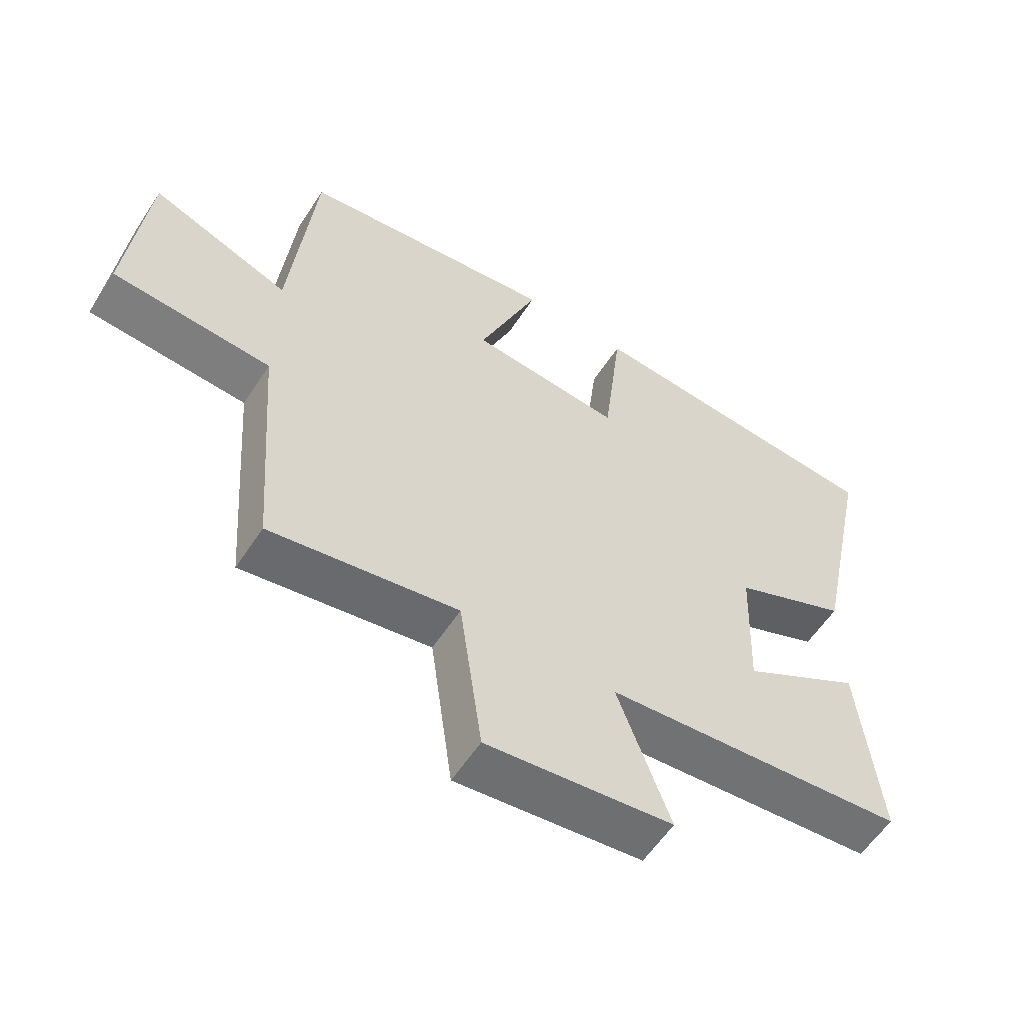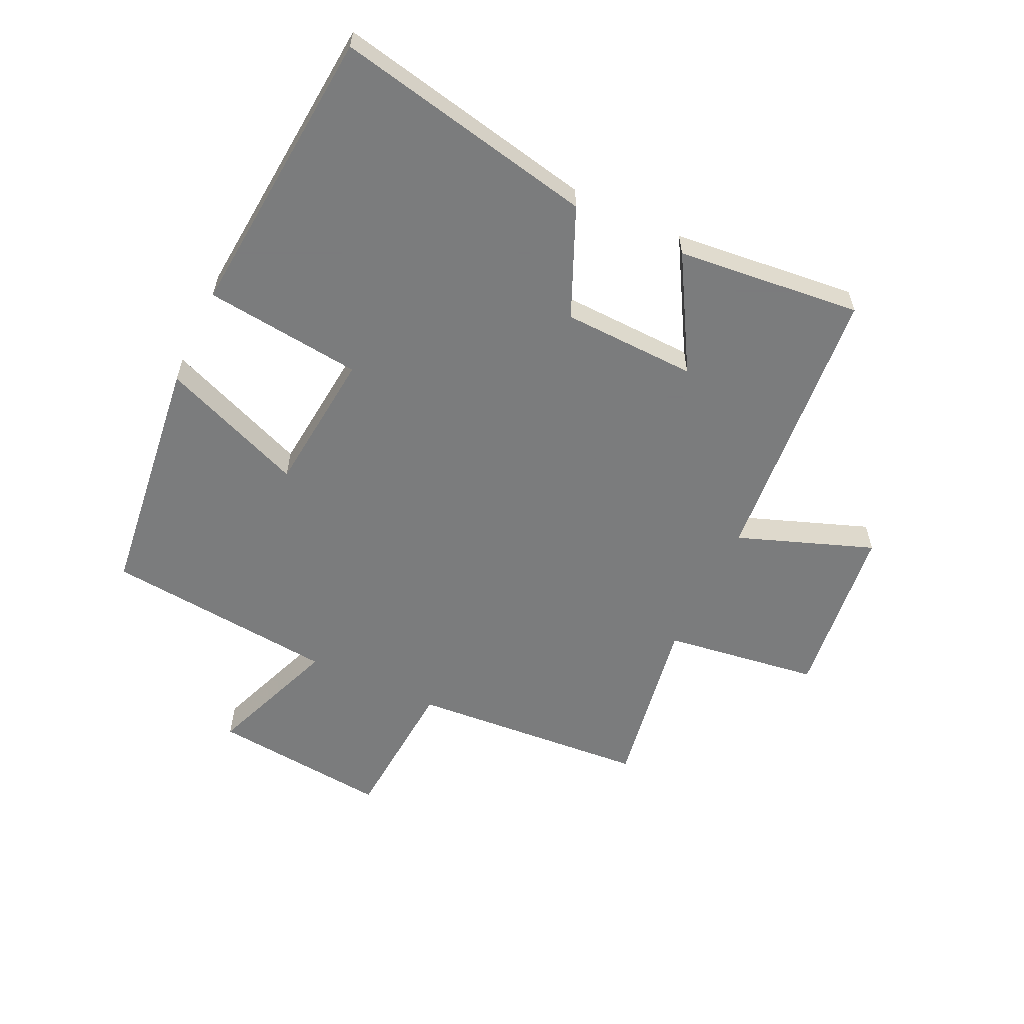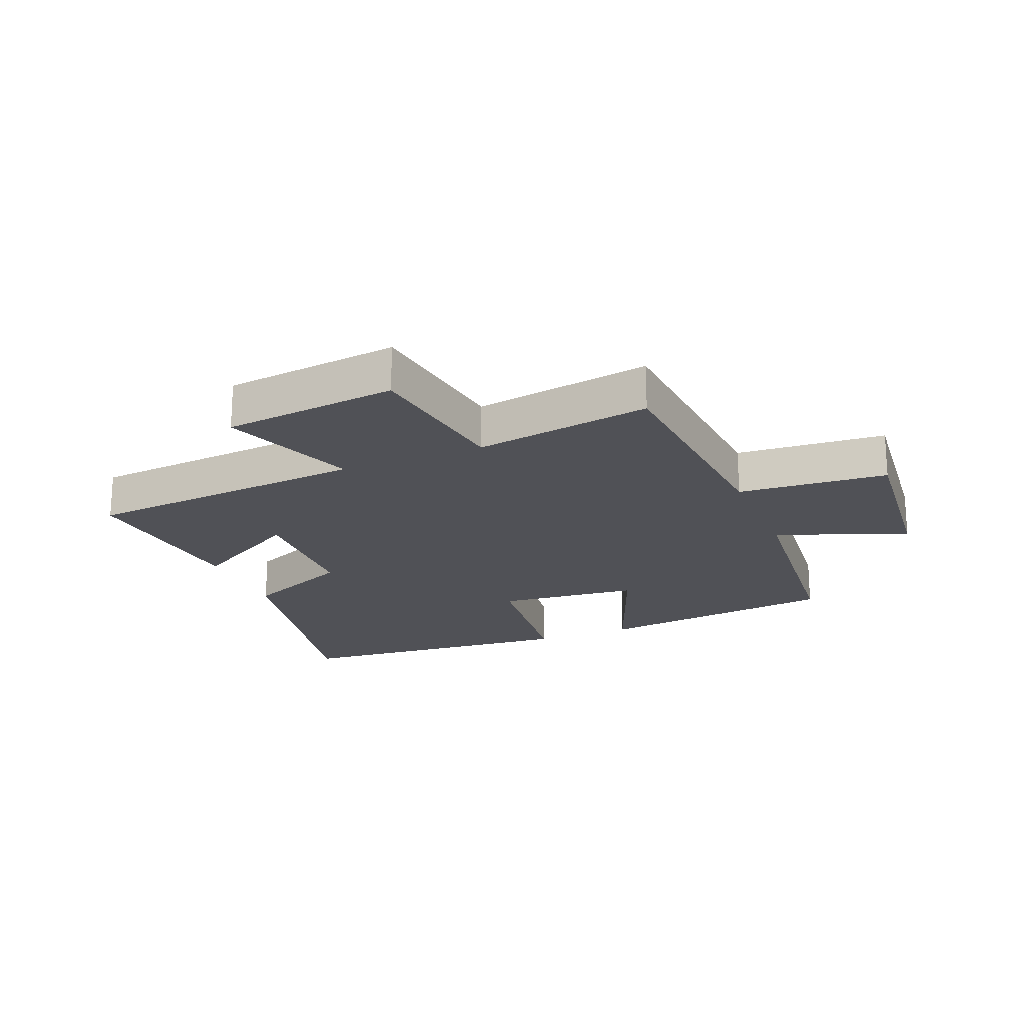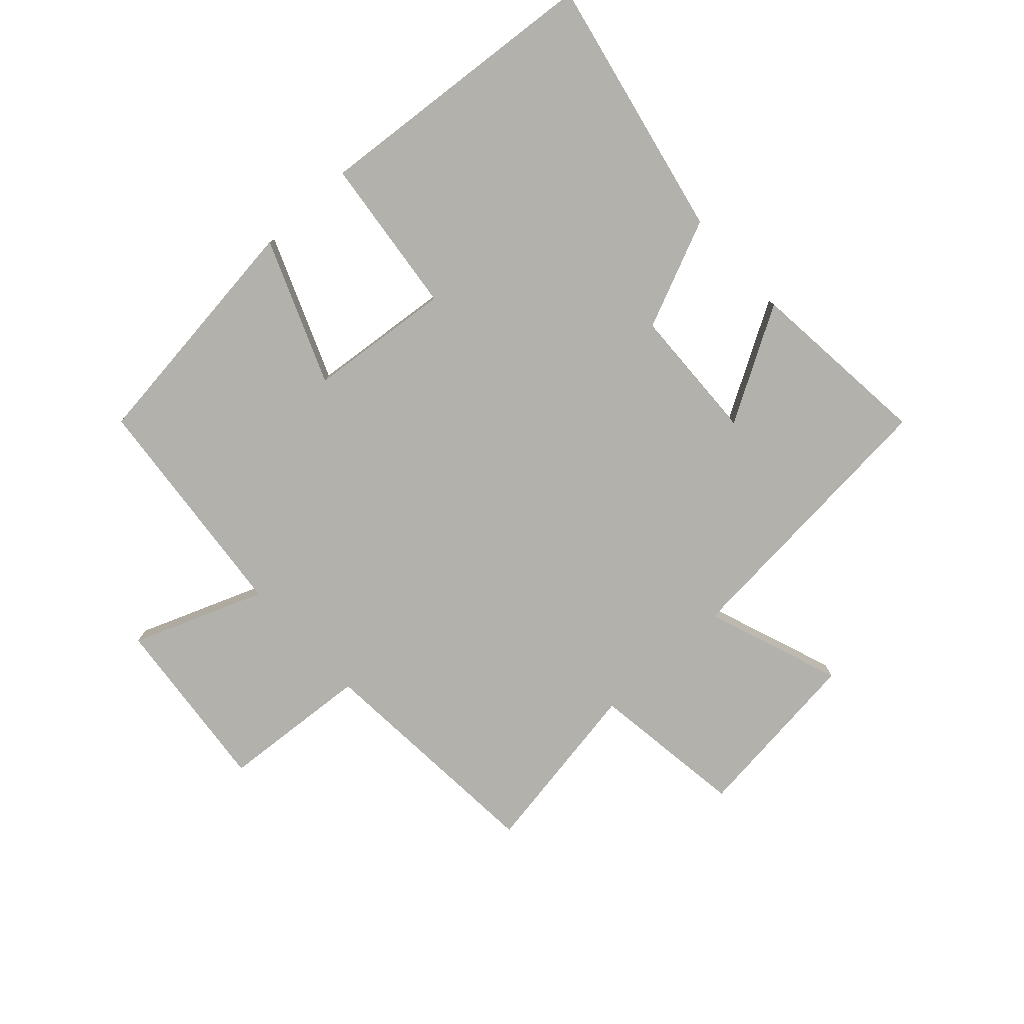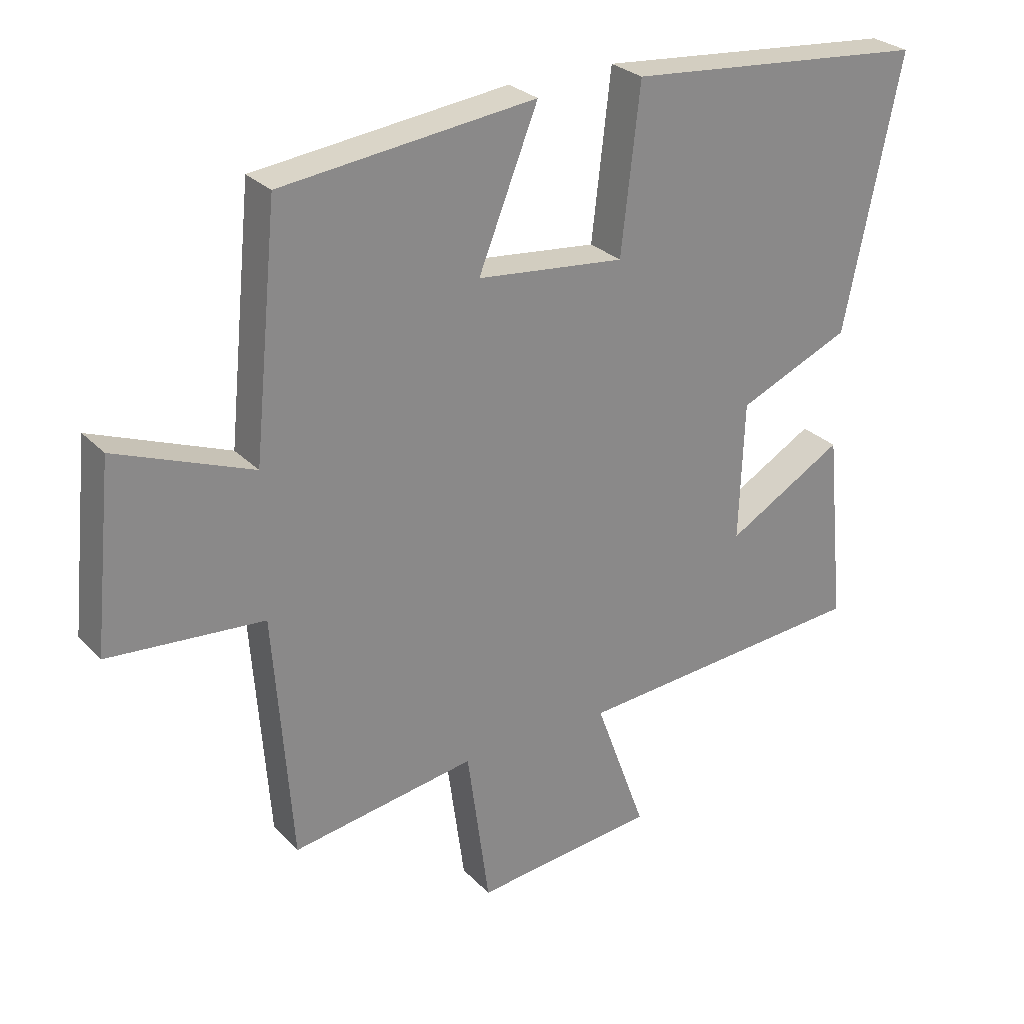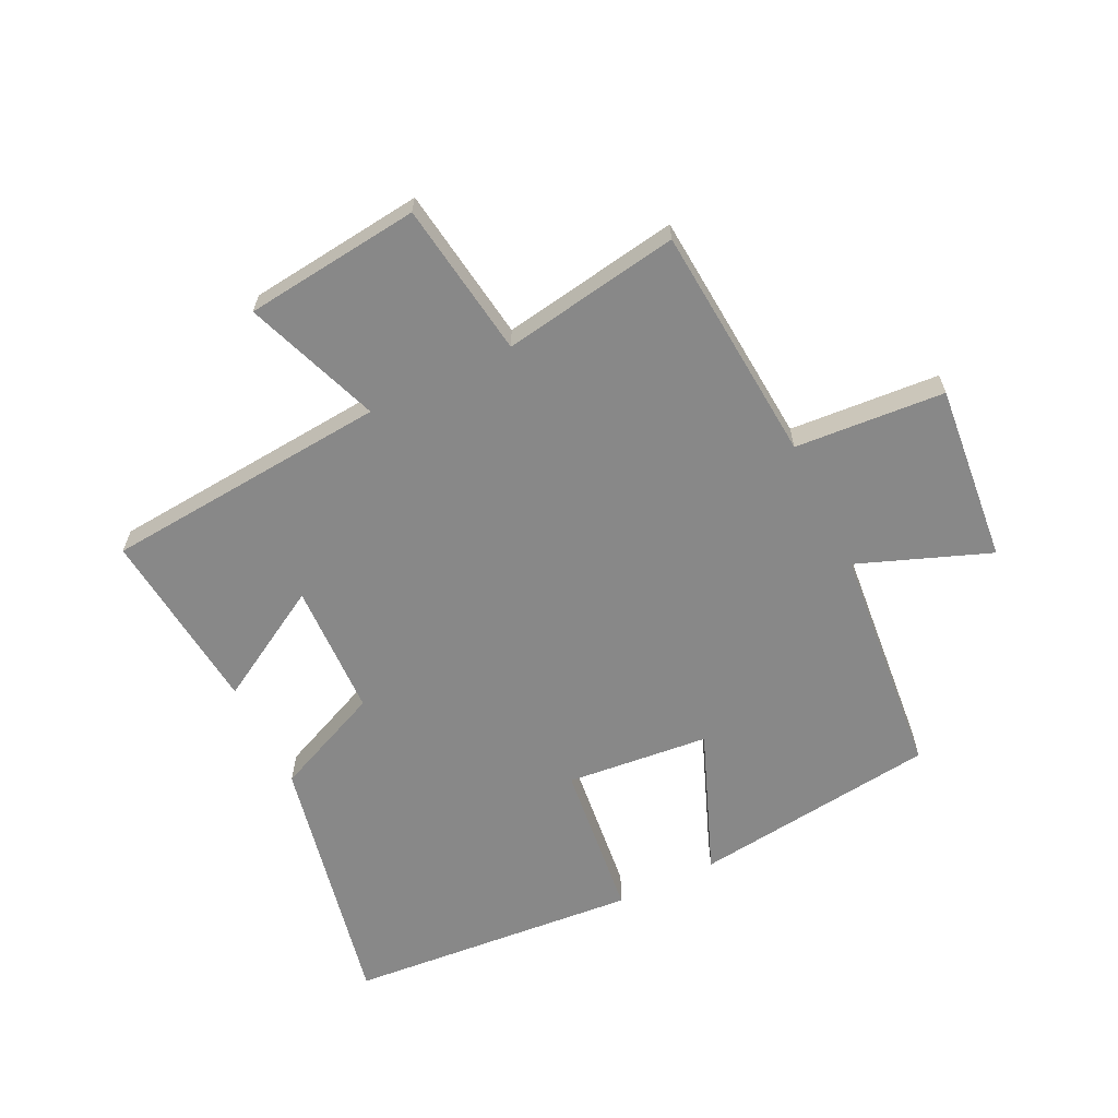
<metadata>
{"format":"obj","ext":"obj","renderer":"f3d","projection":"perspective","resolution":1024,"background":"white","views":[{"elev":-57.6,"azim":-32.8,"up":"+Z"},{"elev":-58.6,"azim":64.9,"up":"+Y"},{"elev":-20.5,"azim":-157.5,"up":"+Y"},{"elev":-78.9,"azim":42.6,"up":"+Y"},{"elev":27.4,"azim":-33.5,"up":"+Z"},{"elev":-62.9,"azim":-153.8,"up":"+Y"}]}
</metadata>
<code>
v 0.589 0.07 0.458
v 0.5 0.07 0.031
v 0.322 0.07 -0.046
v 0.314 0.07 -0.266
v 0.5 0.07 -0.159
v 0.53 0.07 -0.462
v 0.062 0.07 -0.5
v 0.143 0.07 -0.722
v -0.145 0.07 -0.754
v -0.18 0.07 -0.5
v -0.471 0.07 -0.547
v -0.5 0.07 -0.157
v -0.745 0.07 -0.138
v -0.715 0.07 0.154
v -0.5 0.07 0.071
v -0.462 0.07 0.452
v -0.06 0.07 0.5
v -0.154 0.07 0.265
v 0.08 0.07 0.241
v 0.11 0.07 0.5
v 0.589 0 0.458
v 0.5 0 0.031
v 0.322 0 -0.046
v 0.314 0 -0.266
v 0.5 0 -0.159
v 0.53 0 -0.462
v 0.062 0 -0.5
v 0.143 0 -0.722
v -0.145 0 -0.754
v -0.18 0 -0.5
v -0.471 0 -0.547
v -0.5 0 -0.157
v -0.745 0 -0.138
v -0.715 0 0.154
v -0.5 0 0.071
v -0.462 0 0.452
v -0.06 0 0.5
v -0.154 0 0.265
v 0.08 0 0.241
v 0.11 0 0.5
f 1 2 3
f 20 1 3
f 19 20 3
f 18 19 3 4
f 15 16 17 18
f 15 18 4
f 12 13 14 15
f 12 15 4
f 11 12 4
f 10 11 4
f 7 8 9 10
f 7 10 4
f 4 5 6 7
f 23 22 21
f 23 21 40
f 23 40 39
f 24 23 39 38
f 38 37 36 35
f 24 38 35
f 35 34 33 32
f 24 35 32
f 24 32 31
f 24 31 30
f 30 29 28 27
f 24 30 27
f 27 26 25 24
f 1 21 22 2
f 2 22 23 3
f 3 23 24 4
f 4 24 25 5
f 5 25 26 6
f 6 26 27 7
f 7 27 28 8
f 8 28 29 9
f 9 29 30 10
f 10 30 31 11
f 11 31 32 12
f 12 32 33 13
f 13 33 34 14
f 14 34 35 15
f 15 35 36 16
f 16 36 37 17
f 17 37 38 18
f 18 38 39 19
f 19 39 40 20
f 20 40 21 1

</code>
